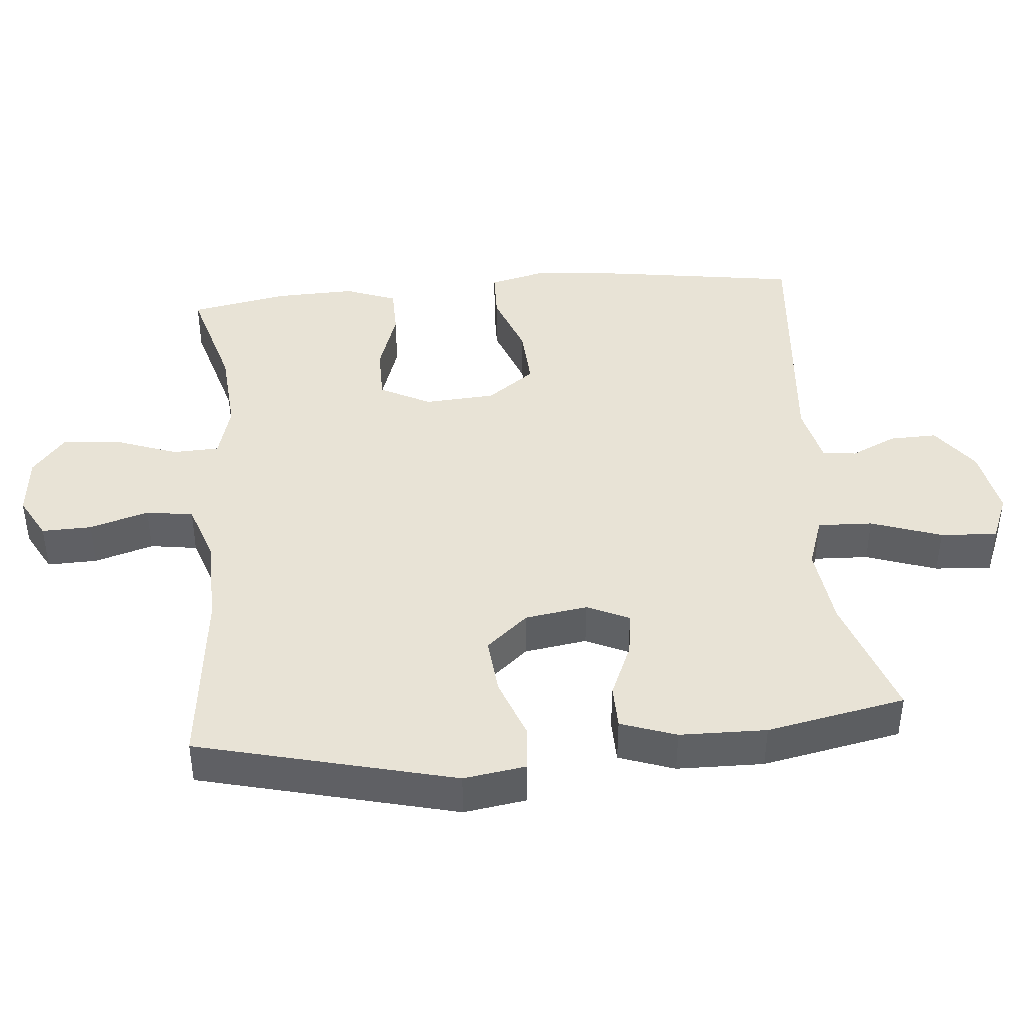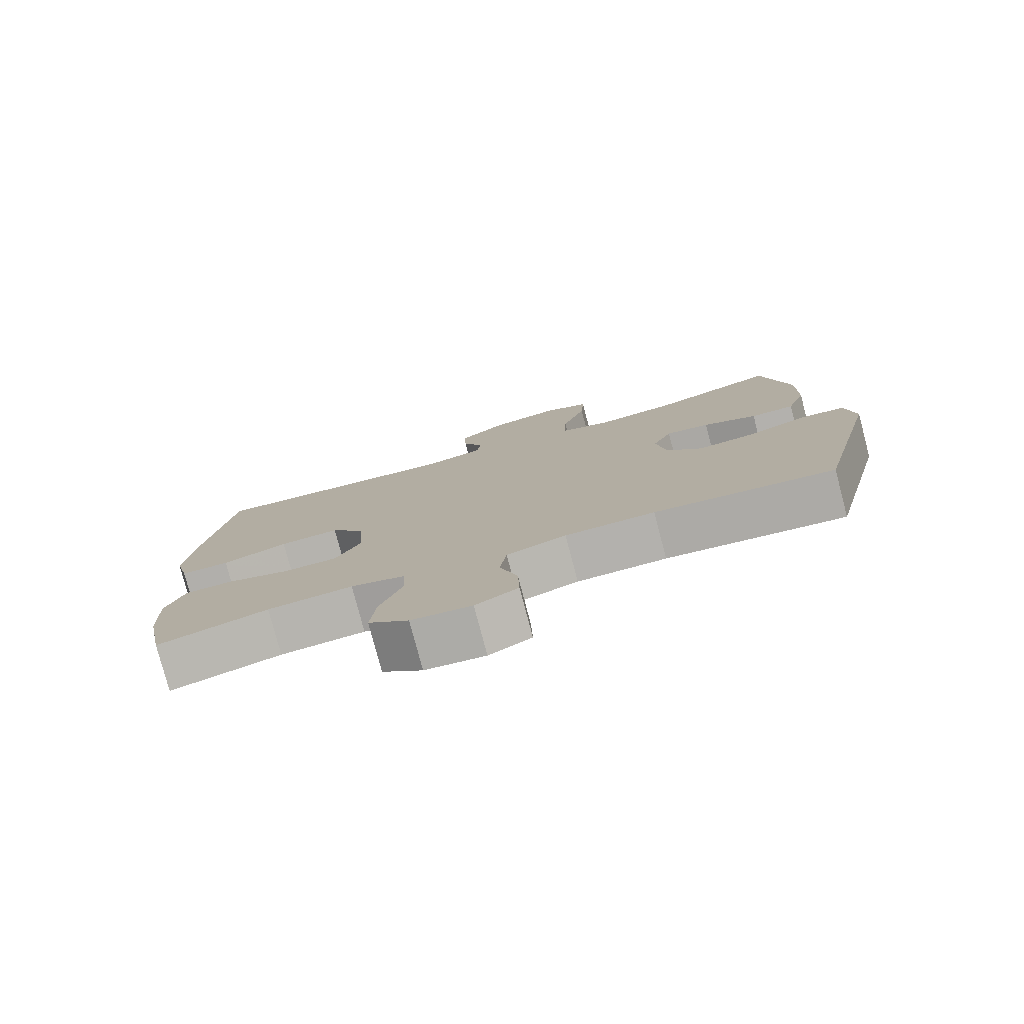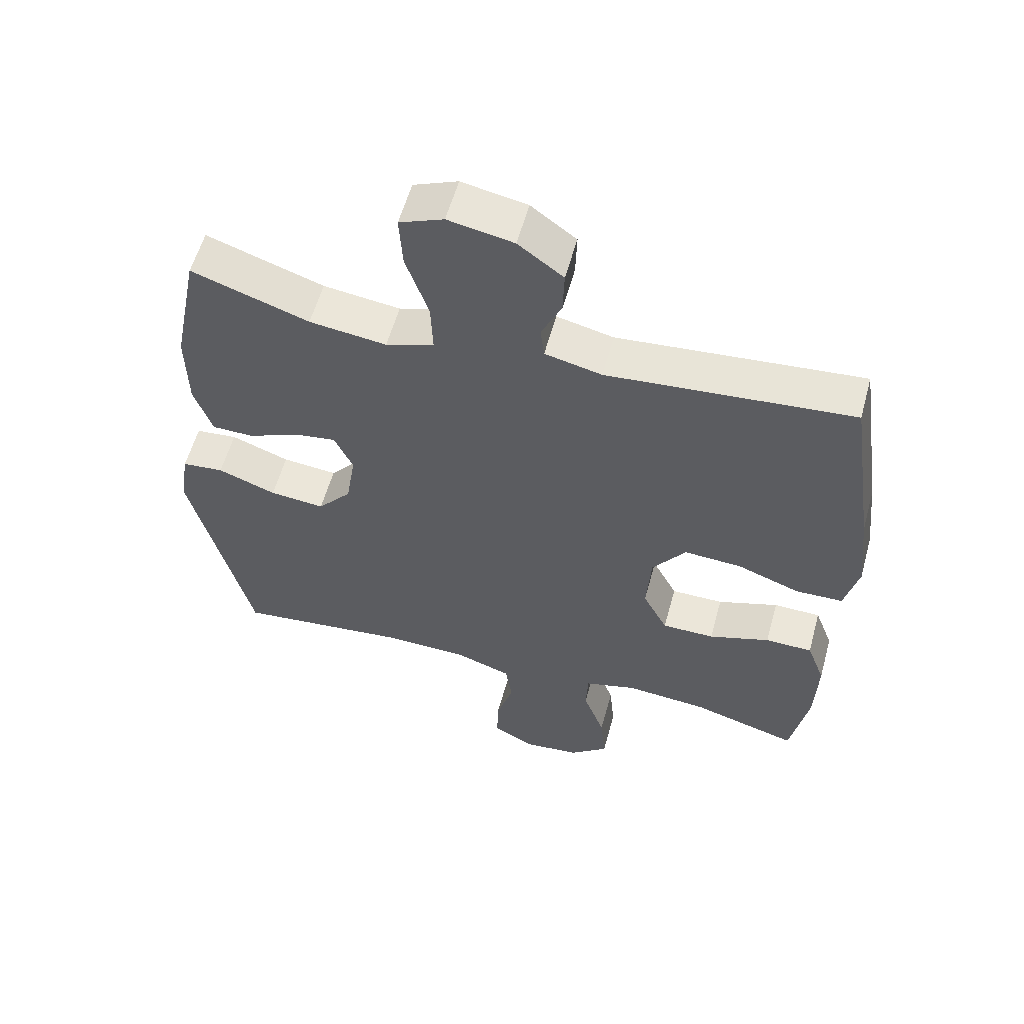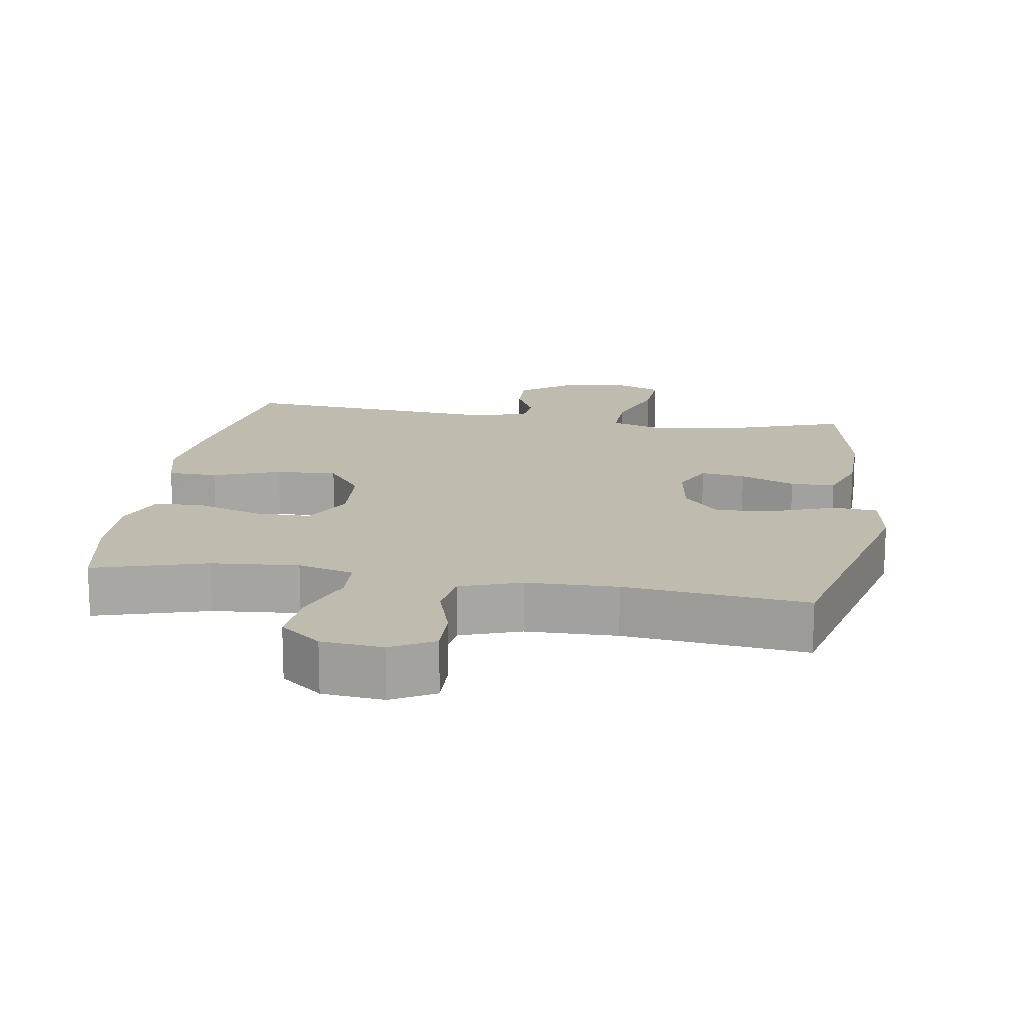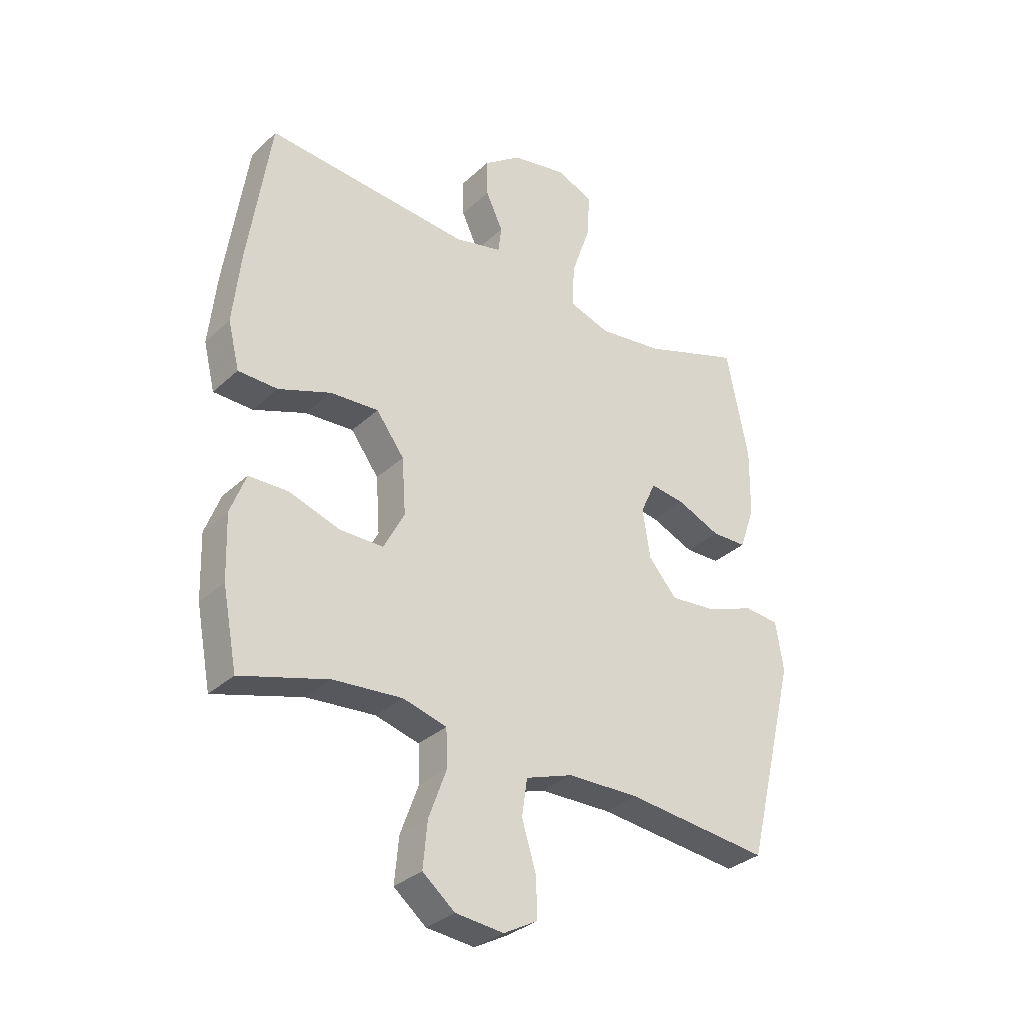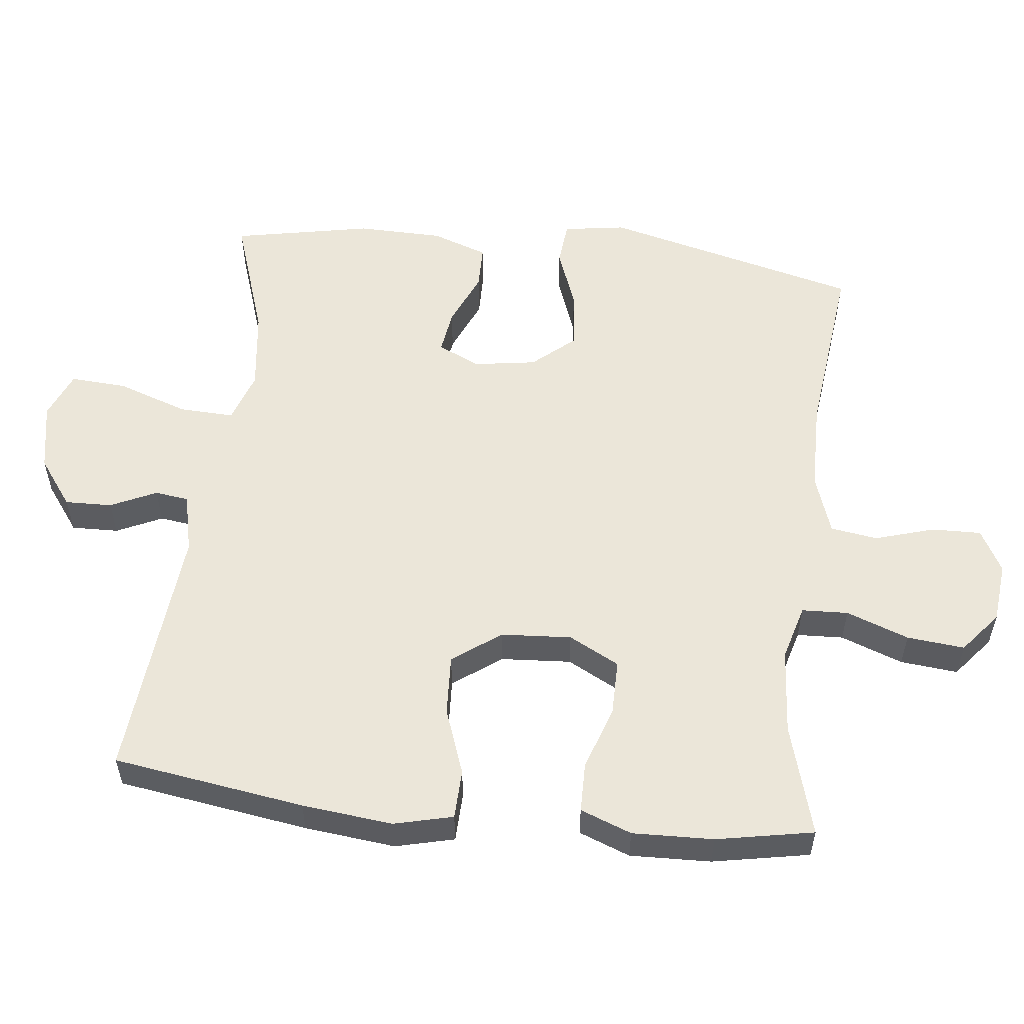
<metadata>
{"format":"obj","ext":"obj","renderer":"f3d","projection":"perspective","resolution":1024,"background":"white","views":[{"elev":41.9,"azim":-95.0,"up":"+Y"},{"elev":-78.9,"azim":-165.2,"up":"+Z"},{"elev":57.3,"azim":15.3,"up":"+Z"},{"elev":16.0,"azim":-171.1,"up":"+Y"},{"elev":-32.3,"azim":141.8,"up":"+Z"},{"elev":55.3,"azim":96.6,"up":"+Y"}]}
</metadata>
<code>
v 0.5 0.07 -0.5
v 0.338 0.07 -0.453
v 0.213 0.07 -0.443
v 0.133 0.07 -0.465
v 0.13 0.07 -0.532
v 0.163 0.07 -0.622
v 0.171 0.07 -0.705
v 0.112 0.07 -0.753
v 0.024 0.07 -0.762
v -0.038 0.07 -0.728
v -0.036 0.07 -0.656
v -0.01 0.07 -0.571
v -0.02 0.07 -0.503
v -0.107 0.07 -0.473
v -0.238 0.07 -0.471
v -0.5 0.07 -0.5
v -0.592 0.07 -0.129
v -0.578 0.07 -0.039
v -0.514 0.07 -0.033
v -0.425 0.07 -0.066
v -0.341 0.07 -0.074
v -0.289 0.07 -0.014
v -0.275 0.07 0.076
v -0.303 0.07 0.137
v -0.367 0.07 0.128
v -0.446 0.07 0.094
v -0.51 0.07 0.095
v -0.538 0.07 0.175
v -0.54 0.07 0.3
v -0.5 0.07 0.5
v -0.32 0.07 0.439
v -0.202 0.07 0.424
v -0.128 0.07 0.449
v -0.131 0.07 0.528
v -0.166 0.07 0.63
v -0.171 0.07 0.712
v -0.103 0.07 0.74
v -0.003 0.07 0.721
v 0.066 0.07 0.67
v 0.064 0.07 0.602
v 0.033 0.07 0.536
v 0.039 0.07 0.487
v 0.126 0.07 0.467
v 0.5 0.07 0.5
v 0.541 0.07 0.223
v 0.555 0.07 0.092
v 0.534 0.07 0.007
v 0.462 0.07 0.005
v 0.366 0.07 0.04
v 0.278 0.07 0.045
v 0.227 0.07 -0.024
v 0.22 0.07 -0.126
v 0.258 0.07 -0.199
v 0.338 0.07 -0.199
v 0.431 0.07 -0.168
v 0.503 0.07 -0.169
v 0.531 0.07 -0.243
v 0.527 0.07 -0.36
v 0.5 0 -0.5
v 0.338 0 -0.453
v 0.213 0 -0.443
v 0.133 0 -0.465
v 0.13 0 -0.532
v 0.163 0 -0.622
v 0.171 0 -0.705
v 0.112 0 -0.753
v 0.024 0 -0.762
v -0.038 0 -0.728
v -0.036 0 -0.656
v -0.01 0 -0.571
v -0.02 0 -0.503
v -0.107 0 -0.473
v -0.238 0 -0.471
v -0.5 0 -0.5
v -0.592 0 -0.129
v -0.578 0 -0.039
v -0.514 0 -0.033
v -0.425 0 -0.066
v -0.341 0 -0.074
v -0.289 0 -0.014
v -0.275 0 0.076
v -0.303 0 0.137
v -0.367 0 0.128
v -0.446 0 0.094
v -0.51 0 0.095
v -0.538 0 0.175
v -0.54 0 0.3
v -0.5 0 0.5
v -0.32 0 0.439
v -0.202 0 0.424
v -0.128 0 0.449
v -0.131 0 0.528
v -0.166 0 0.63
v -0.171 0 0.712
v -0.103 0 0.74
v -0.003 0 0.721
v 0.066 0 0.67
v 0.064 0 0.602
v 0.033 0 0.536
v 0.039 0 0.487
v 0.126 0 0.467
v 0.5 0 0.5
v 0.541 0 0.223
v 0.555 0 0.092
v 0.534 0 0.007
v 0.462 0 0.005
v 0.366 0 0.04
v 0.278 0 0.045
v 0.227 0 -0.024
v 0.22 0 -0.126
v 0.258 0 -0.199
v 0.338 0 -0.199
v 0.431 0 -0.168
v 0.503 0 -0.169
v 0.531 0 -0.243
v 0.527 0 -0.36
f 58 1 2
f 57 58 2
f 56 57 2
f 55 56 2
f 54 55 2
f 53 54 2 3
f 52 53 3 4
f 51 52 4
f 47 48 49
f 46 47 49
f 45 46 49
f 44 45 49
f 43 44 49
f 42 43 49 50
f 39 40 41
f 38 39 41
f 37 38 41
f 36 37 41
f 35 36 41
f 34 35 41
f 33 34 41 42
f 42 50 51
f 33 42 51
f 32 33 51
f 29 30 31
f 28 29 31
f 27 28 31
f 26 27 31
f 25 26 31
f 24 25 31 32
f 18 19 20
f 17 18 20
f 16 17 20
f 15 16 20
f 14 15 20 21
f 13 14 21 22
f 10 11 12
f 9 10 12
f 8 9 12
f 7 8 12
f 6 7 12
f 5 6 12
f 4 5 12 13
f 32 51 4
f 24 32 4
f 23 24 4
f 4 13 22 23
f 60 59 116
f 60 116 115
f 60 115 114
f 60 114 113
f 60 113 112
f 61 60 112 111
f 62 61 111 110
f 62 110 109
f 107 106 105
f 107 105 104
f 107 104 103
f 107 103 102
f 107 102 101
f 108 107 101 100
f 99 98 97
f 99 97 96
f 99 96 95
f 99 95 94
f 99 94 93
f 99 93 92
f 100 99 92 91
f 109 108 100
f 109 100 91
f 109 91 90
f 89 88 87
f 89 87 86
f 89 86 85
f 89 85 84
f 89 84 83
f 90 89 83 82
f 78 77 76
f 78 76 75
f 78 75 74
f 78 74 73
f 79 78 73 72
f 80 79 72 71
f 70 69 68
f 70 68 67
f 70 67 66
f 70 66 65
f 70 65 64
f 70 64 63
f 71 70 63 62
f 62 109 90
f 62 90 82
f 62 82 81
f 81 80 71 62
f 1 59 60 2
f 2 60 61 3
f 3 61 62 4
f 4 62 63 5
f 5 63 64 6
f 6 64 65 7
f 7 65 66 8
f 8 66 67 9
f 9 67 68 10
f 10 68 69 11
f 11 69 70 12
f 12 70 71 13
f 13 71 72 14
f 14 72 73 15
f 15 73 74 16
f 16 74 75 17
f 17 75 76 18
f 18 76 77 19
f 19 77 78 20
f 20 78 79 21
f 21 79 80 22
f 22 80 81 23
f 23 81 82 24
f 24 82 83 25
f 25 83 84 26
f 26 84 85 27
f 27 85 86 28
f 28 86 87 29
f 29 87 88 30
f 30 88 89 31
f 31 89 90 32
f 32 90 91 33
f 33 91 92 34
f 34 92 93 35
f 35 93 94 36
f 36 94 95 37
f 37 95 96 38
f 38 96 97 39
f 39 97 98 40
f 40 98 99 41
f 41 99 100 42
f 42 100 101 43
f 43 101 102 44
f 44 102 103 45
f 45 103 104 46
f 46 104 105 47
f 47 105 106 48
f 48 106 107 49
f 49 107 108 50
f 50 108 109 51
f 51 109 110 52
f 52 110 111 53
f 53 111 112 54
f 54 112 113 55
f 55 113 114 56
f 56 114 115 57
f 57 115 116 58
f 58 116 59 1

</code>
